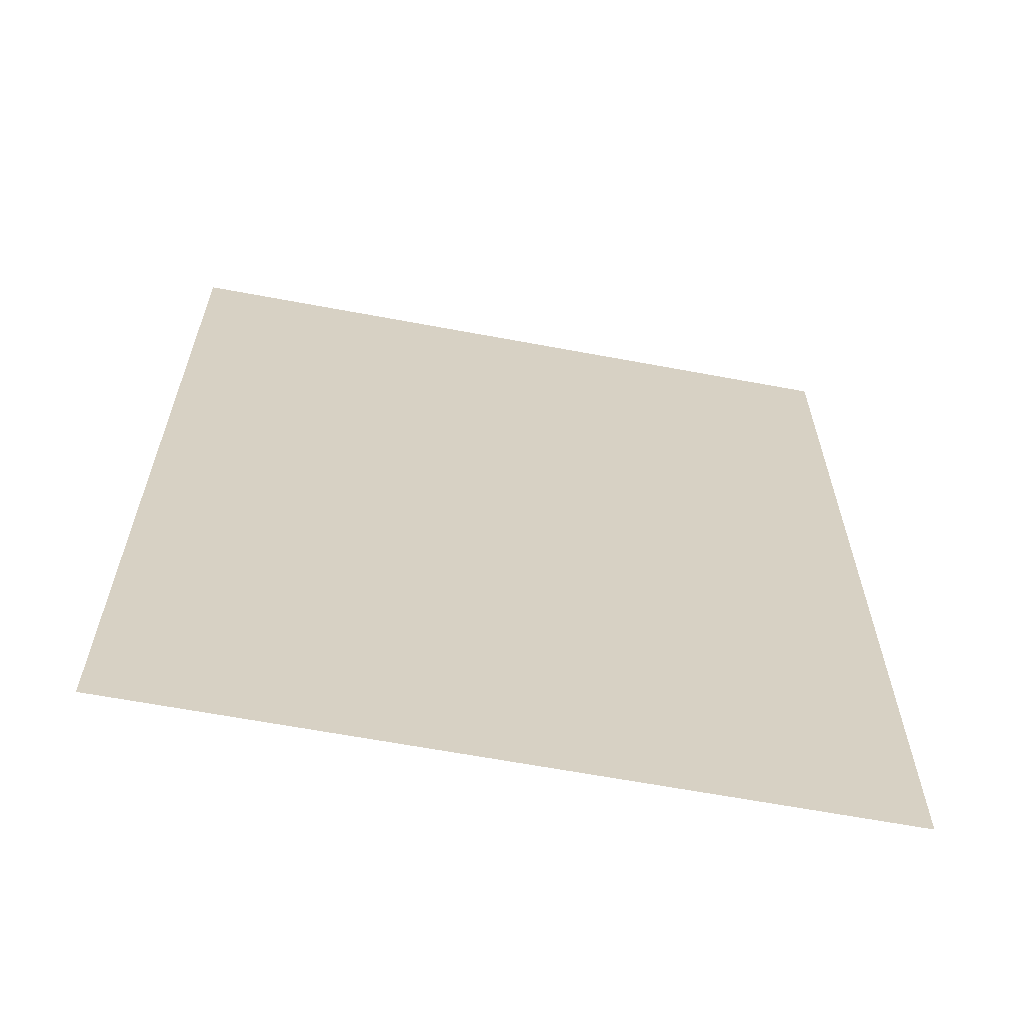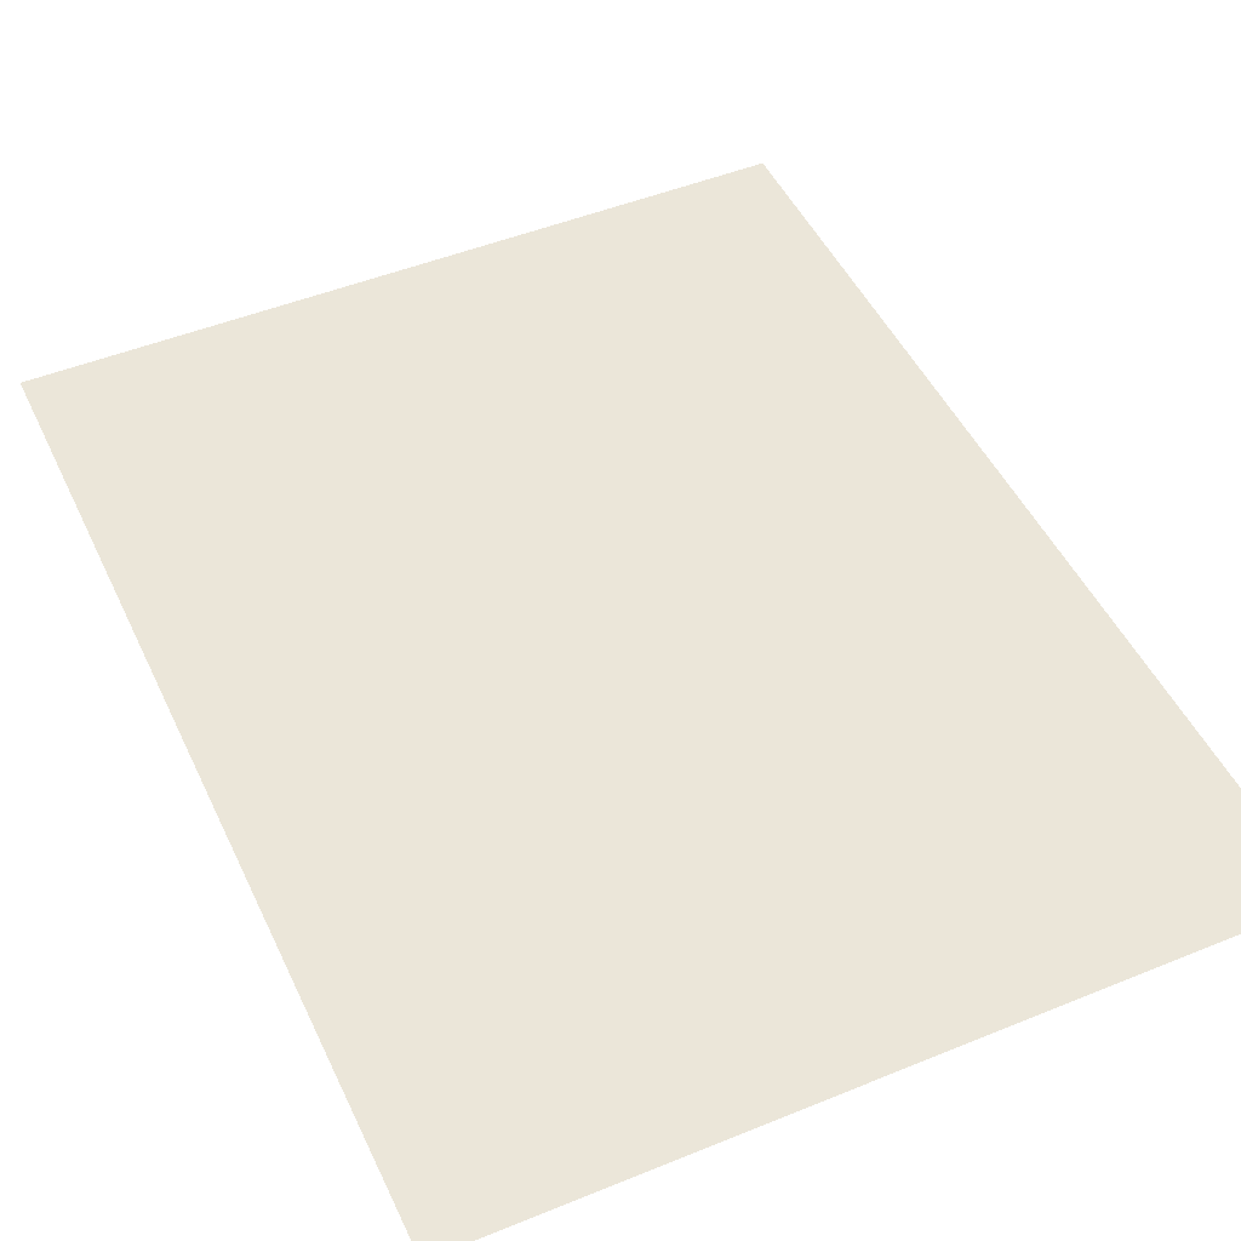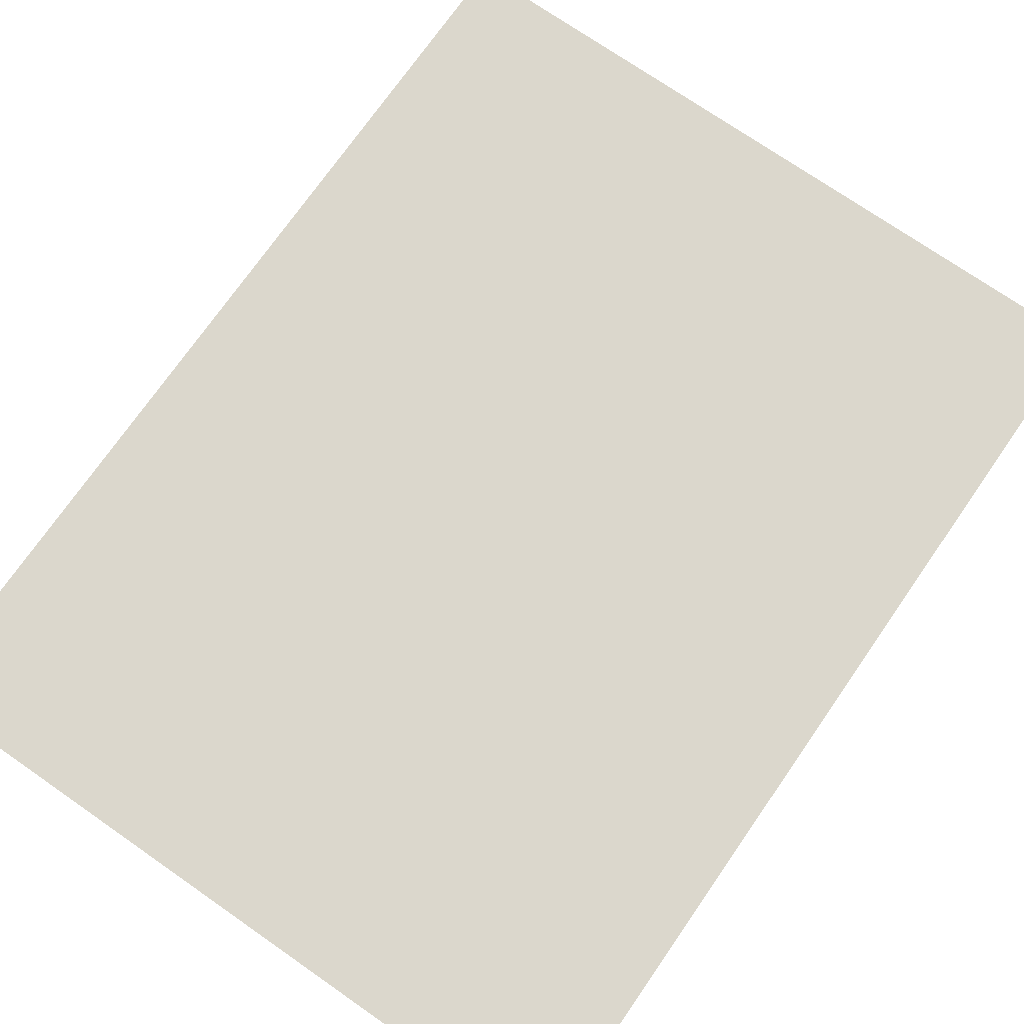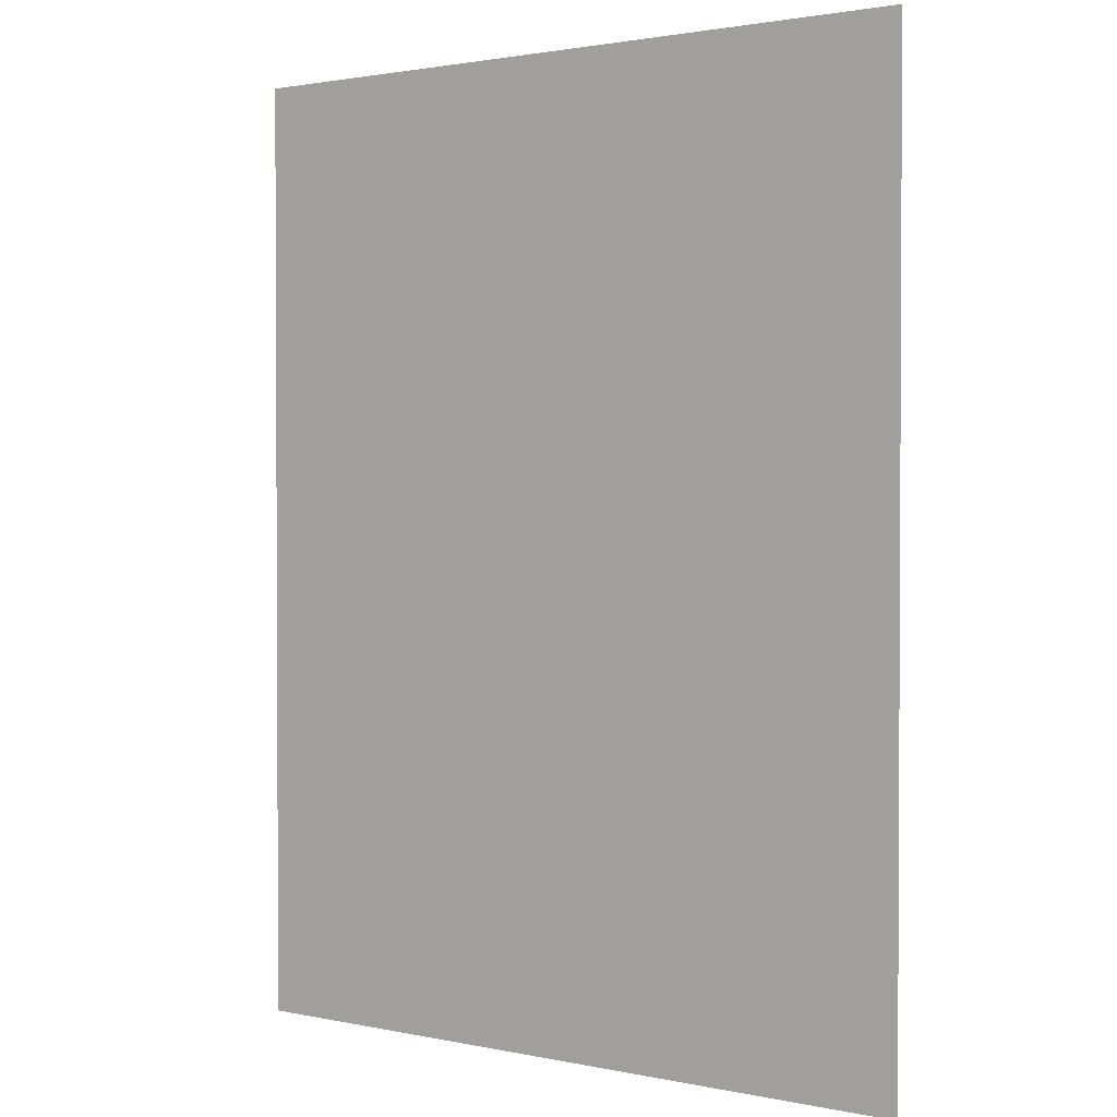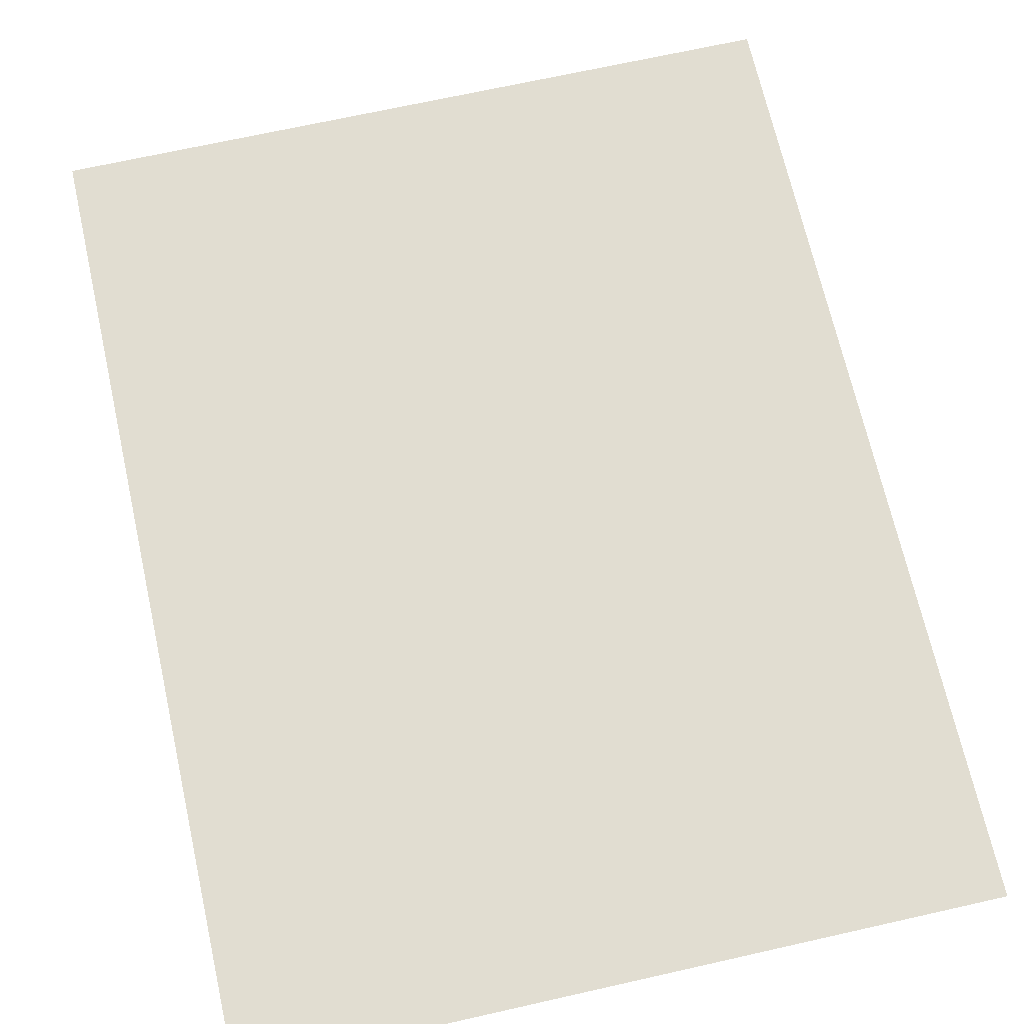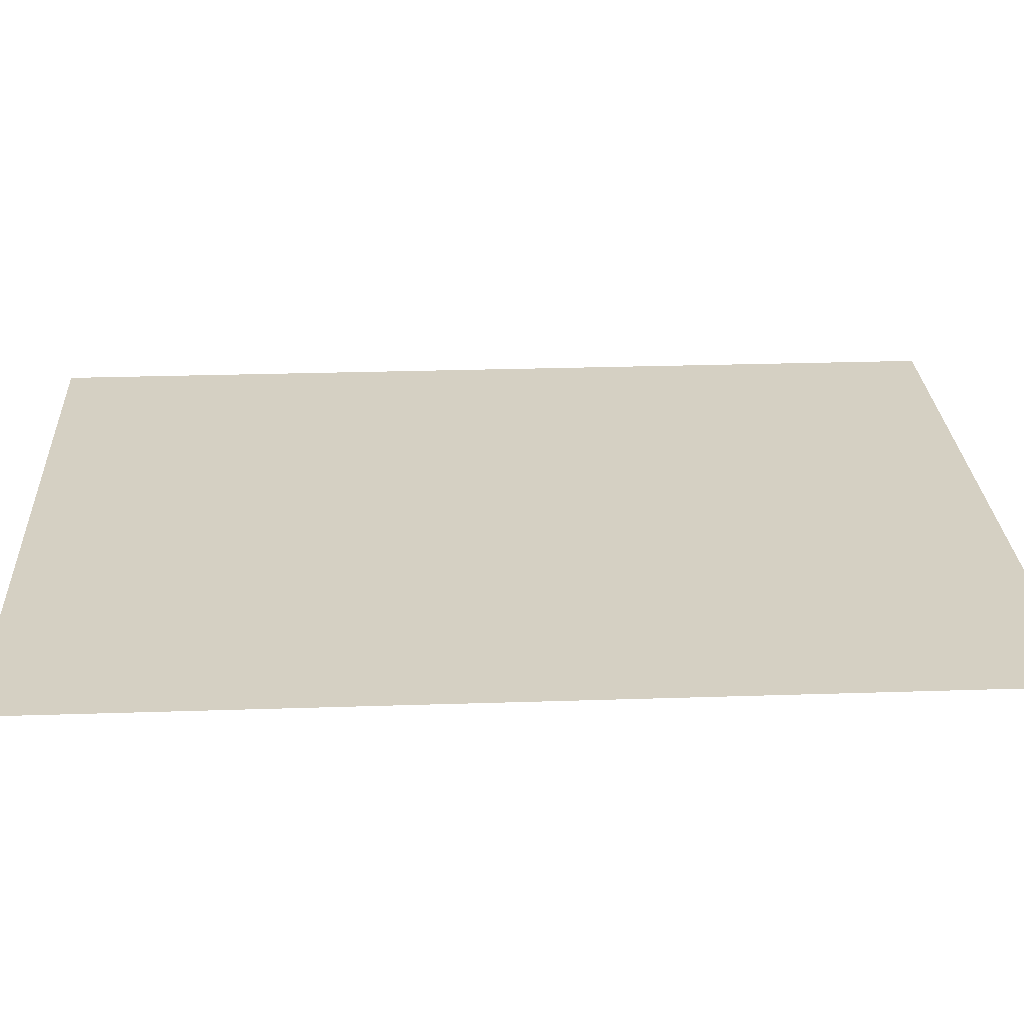
<metadata>
{"format":"obj","ext":"obj","renderer":"f3d","projection":"perspective","resolution":1024,"background":"white","views":[{"elev":-63.9,"azim":-10.7,"up":"+Z"},{"elev":48.3,"azim":-24.5,"up":"+Y"},{"elev":73.3,"azim":-145.2,"up":"+Y"},{"elev":1.7,"azim":37.4,"up":"+Z"},{"elev":68.9,"azim":-12.7,"up":"+Y"},{"elev":26.2,"azim":-93.0,"up":"+Y"}]}
</metadata>
<code>
g mr_carpet
v 0.223 0.008 3.962
v 2.023 0.008 6.302
v -1.577 0.008 6.302
v 2.023 0.008 1.622
v -1.577 0.008 1.622
g mr_carpet_0
f 3 2 1
f 2 4 1
f 4 5 1
f 5 3 1

</code>
